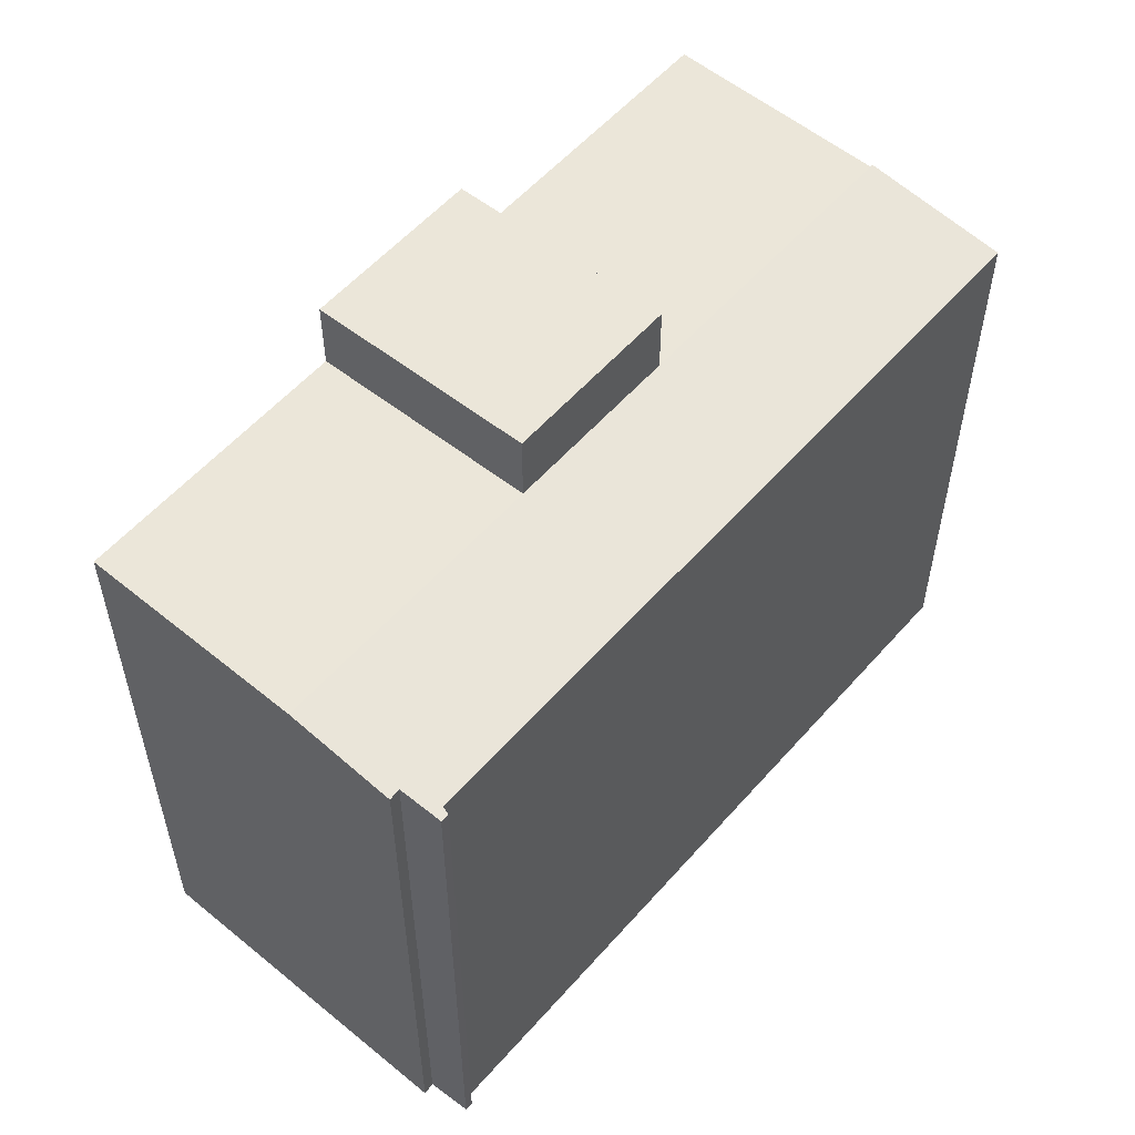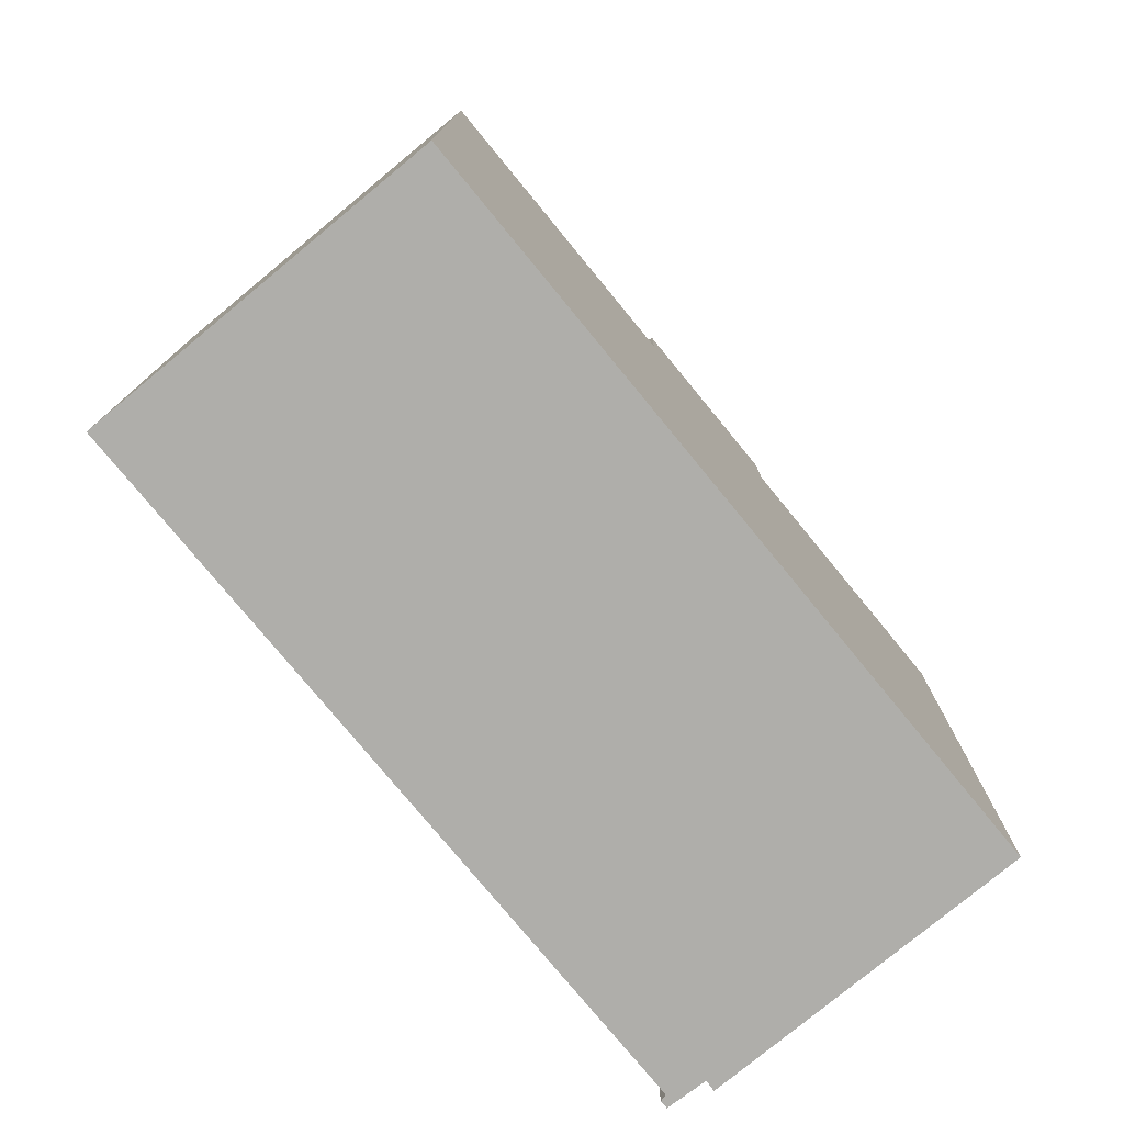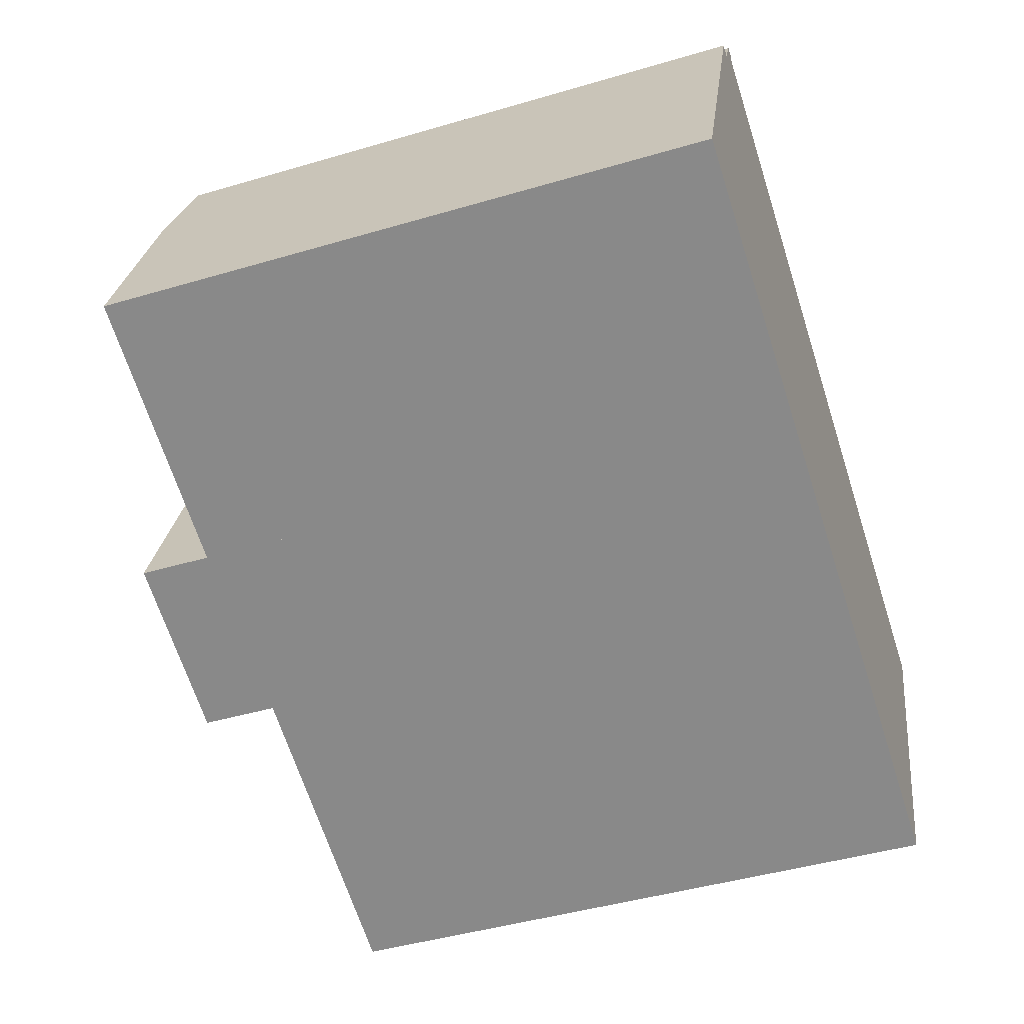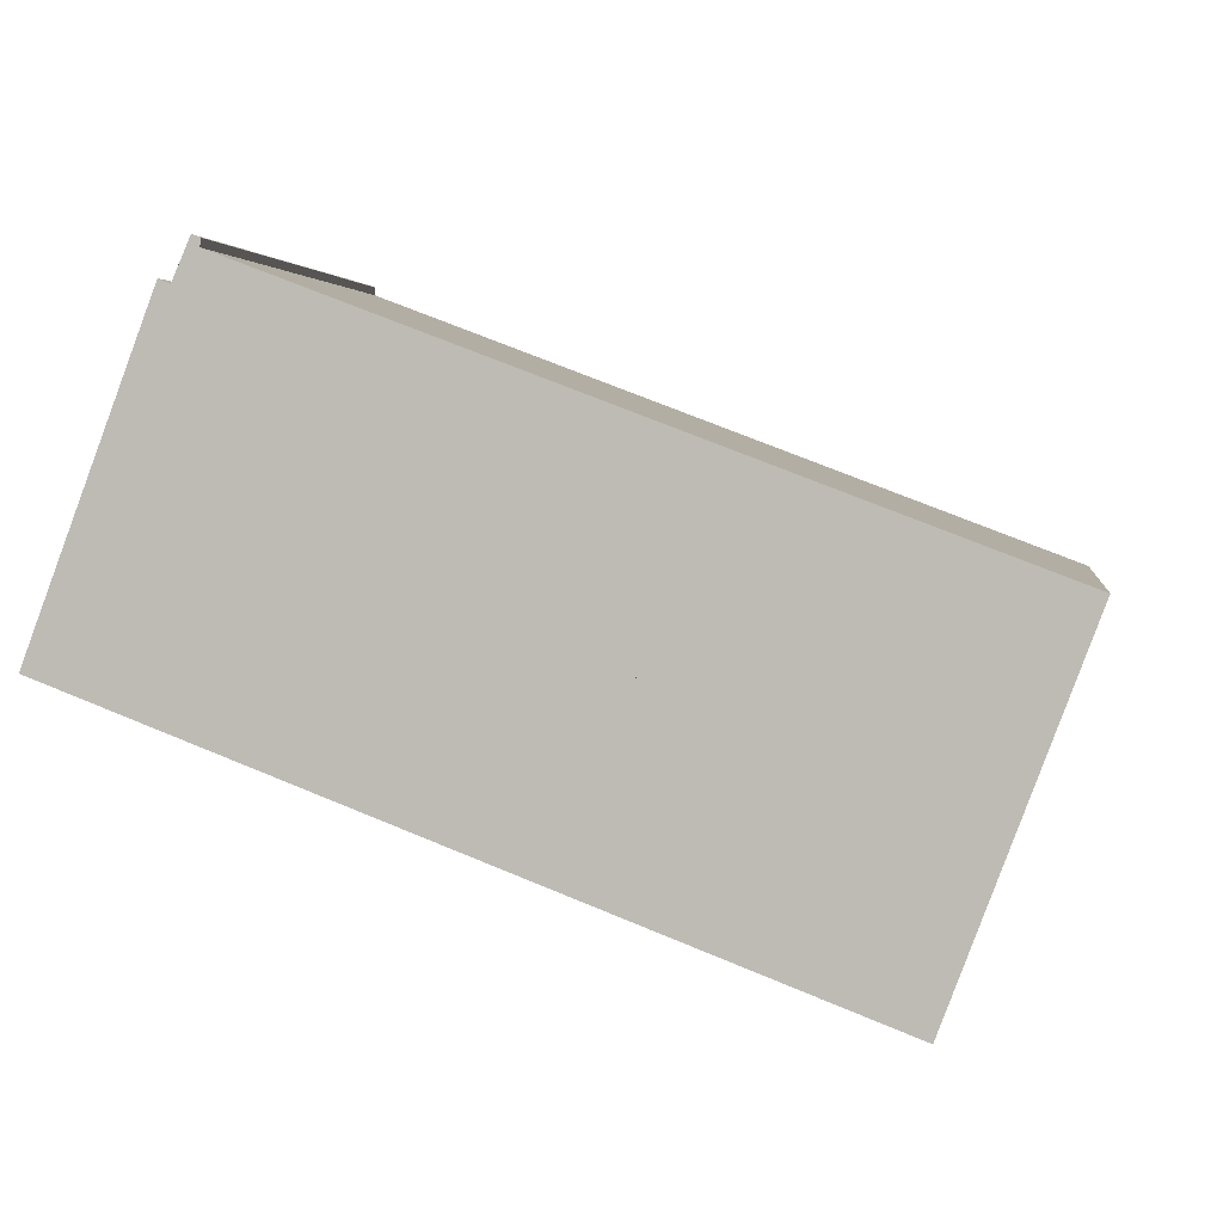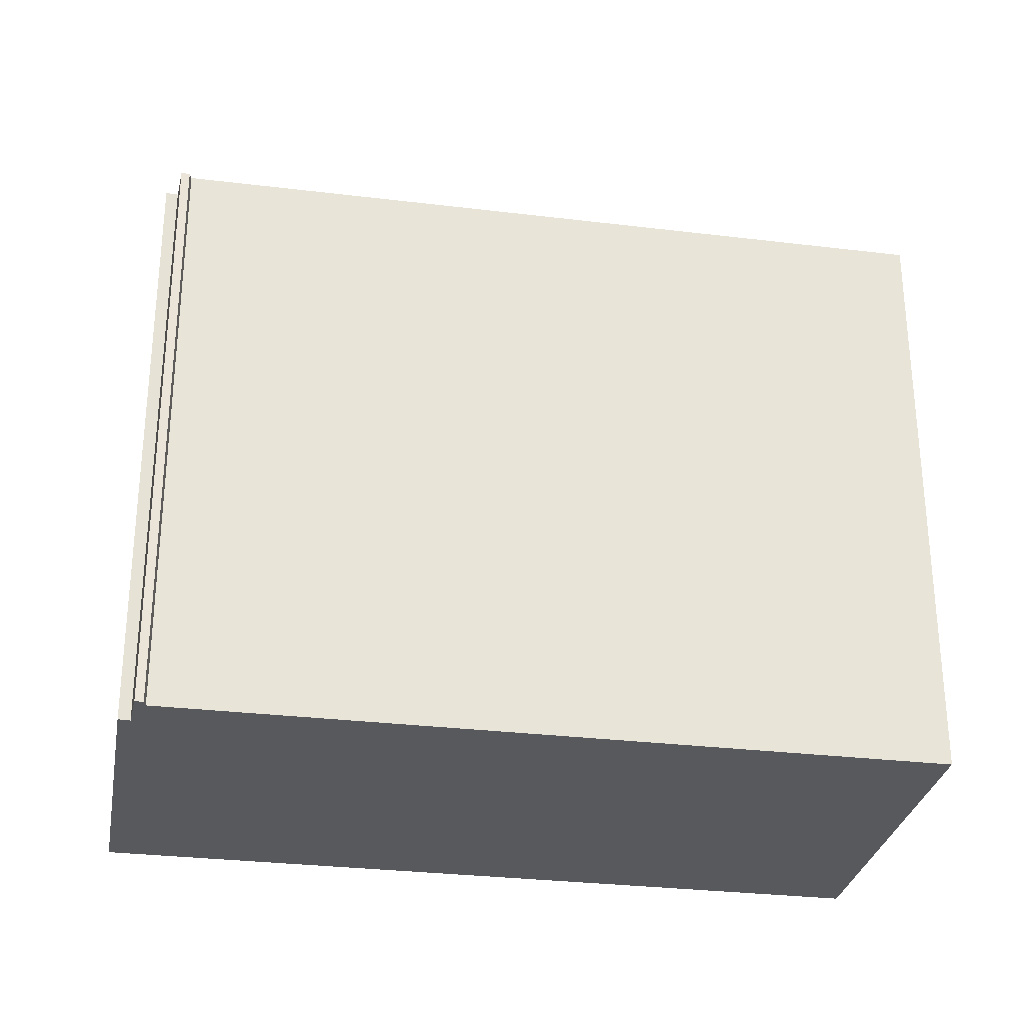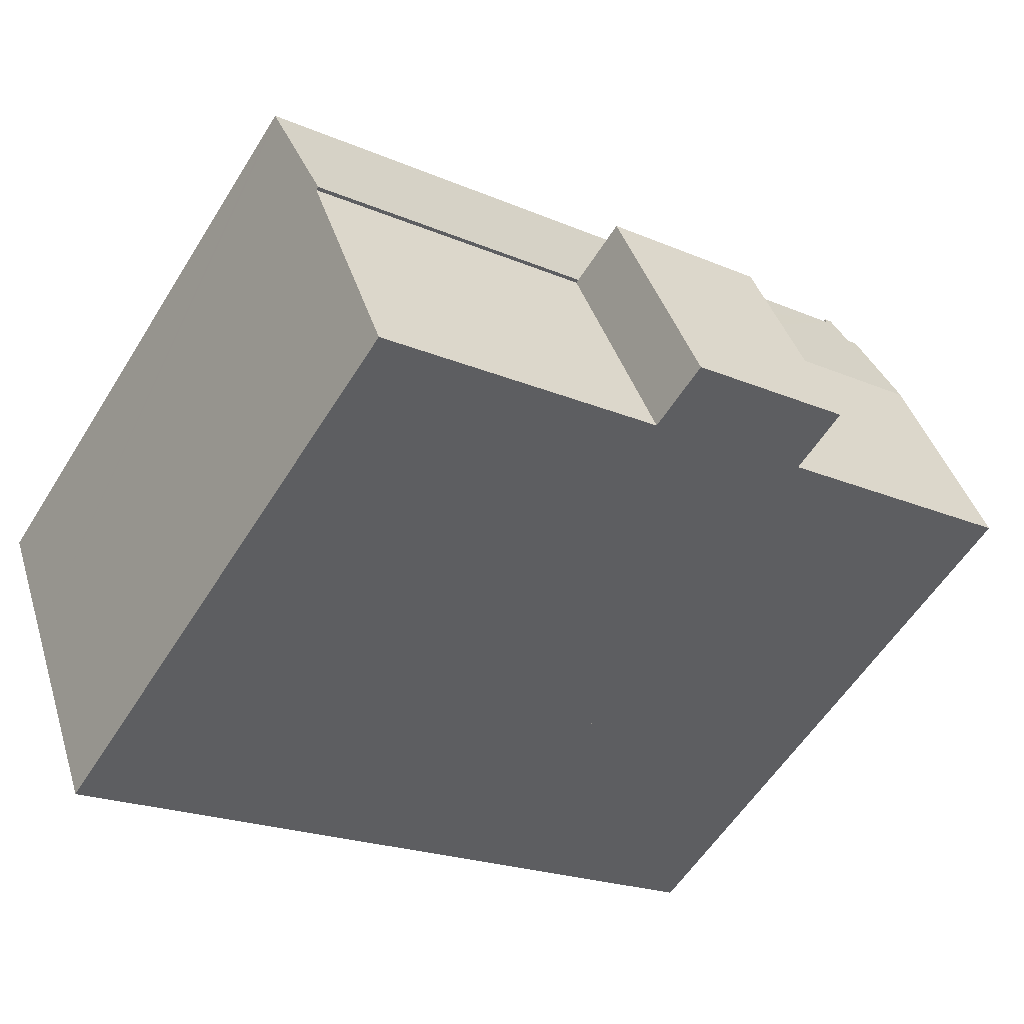
<metadata>
{"format":"obj","ext":"obj","renderer":"f3d","projection":"perspective","resolution":1024,"background":"white","views":[{"elev":56.0,"azim":-28.7,"up":"+Y"},{"elev":-77.6,"azim":150.2,"up":"+Y"},{"elev":-44.5,"azim":-71.0,"up":"+Z"},{"elev":3.0,"azim":8.4,"up":"+Z"},{"elev":-29.6,"azim":10.6,"up":"+Y"},{"elev":-57.2,"azim":148.3,"up":"+Z"}]}
</metadata>
<code>
v  14.58 22.88 -5.543
v  11.68 22.88 3.713
v  17.43 22.88 1.53
v  8.839 22.88 -3.359
v  8.839 2.057e-16 -3.359
v  11.68 -2.274e-16 3.713
v  17.43 -9.369e-17 1.53
v  14.58 3.394e-16 -5.543
v  8.839 20.5 -3.359
v  2.682 20.5 7.134
v  11.68 20.5 3.713
v  0 20.5 1.255e-15
v  0.642 20.5 1.714
v  28.97 20 2.225
v  5.157 19.99 11.4
v  29.02 19.98 2.359
v  28.76 20.06 1.665
v  27.3 20.49 -2.22
v  17.43 20.49 1.53
v  4.345 20.11 10.43
v  4.536 20.06 10.87
v  4.914 19.96 11.75
v  3.984 20.11 10.59
v  5.18 19.96 11.66
v  0 0 0
v  0.642 -1.05e-16 1.714
v  2.682 -4.368e-16 7.134
v  3.984 -6.486e-16 10.59
v  4.345 -6.385e-16 10.43
v  4.914 -7.195e-16 11.75
v  4.536 -6.657e-16 10.87
v  5.18 -7.137e-16 11.66
v  5.157 -6.978e-16 11.4
v  29.02 -1.444e-16 2.359
v  27.3 1.359e-16 -2.22
v  28.97 -1.362e-16 2.225
v  28.76 -1.02e-16 1.665
v  17.43 20.37 1.53
v  18.38 20.37 -6.985
v  14.58 20.37 -5.543
v  24.61 20.37 -9.353
v  27.3 20.37 -2.22
v  24.61 5.727e-16 -9.353
v  18.38 4.277e-16 -6.985
g defaultobject
f 1 2 3
f 2 1 4
f 5 2 4
f 2 5 6
f 6 3 2
f 3 6 7
f 7 1 3
f 1 7 8
f 8 4 1
f 4 8 5
f 8 6 5
f 6 8 7
f 9 10 11
f 10 9 12
f 10 12 13
f 14 15 16
f 15 14 17
f 15 17 18
f 15 18 19
f 15 19 11
f 15 11 10
f 15 10 20
f 15 20 21
f 15 21 22
f 20 10 23
f 22 24 15
f 25 13 12
f 13 25 10
f 10 25 23
f 23 25 26
f 23 26 27
f 23 27 28
f 23 29 20
f 29 23 28
f 29 21 20
f 21 29 22
f 22 29 30
f 30 29 31
f 30 24 22
f 24 30 32
f 33 16 15
f 16 33 34
f 24 33 15
f 33 24 32
f 17 35 18
f 35 17 14
f 35 14 16
f 35 16 36
f 36 16 34
f 35 36 37
f 6 9 11
f 9 6 5
f 35 19 18
f 19 35 11
f 11 35 6
f 6 35 7
f 5 12 9
f 12 5 25
f 30 33 32
f 33 36 34
f 36 33 37
f 37 33 35
f 35 33 7
f 7 33 6
f 6 33 5
f 5 33 30
f 5 30 31
f 5 31 29
f 5 29 28
f 5 28 27
f 5 27 26
f 5 26 25
f 38 39 40
f 39 38 41
f 41 38 42
f 7 42 38
f 42 7 35
f 35 41 42
f 41 35 43
f 43 39 41
f 39 43 40
f 40 43 8
f 8 43 44
f 8 38 40
f 38 8 7
f 8 35 7
f 35 8 44
f 35 44 43

</code>
